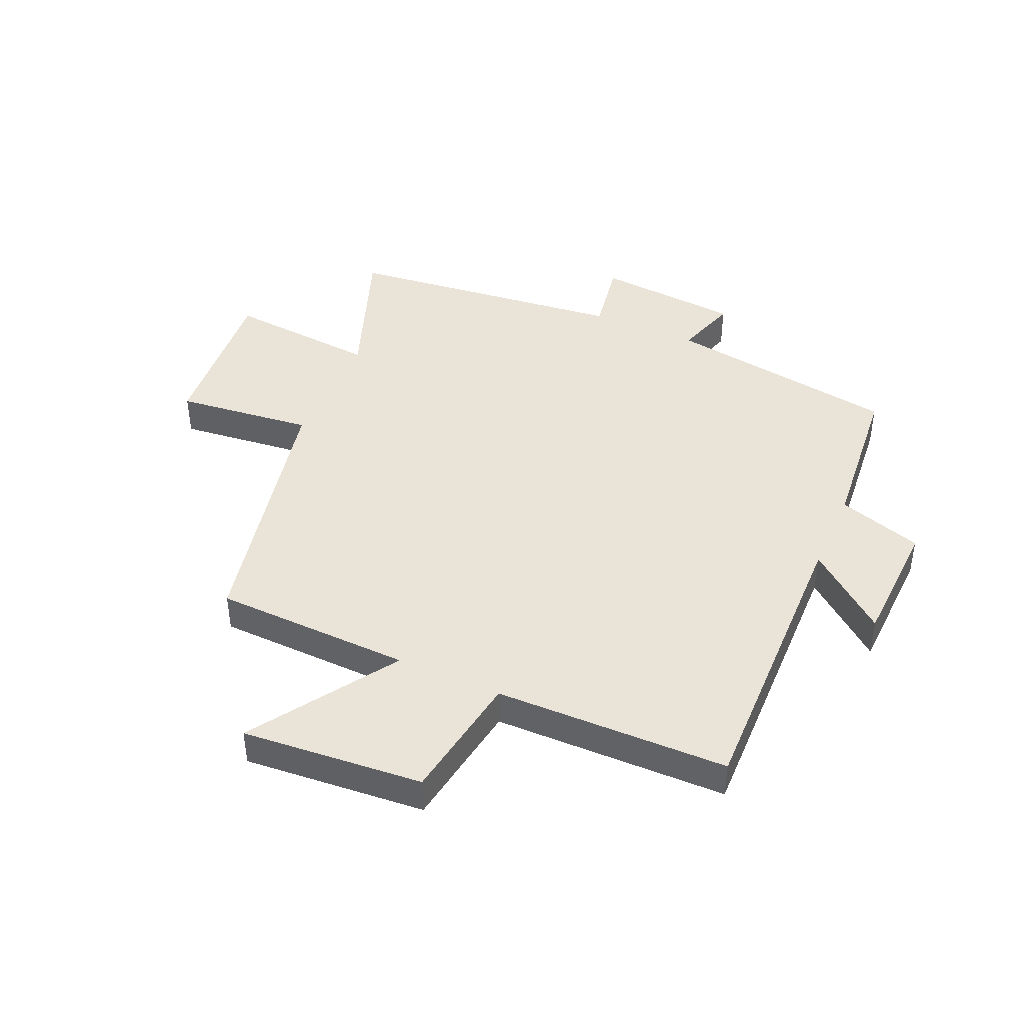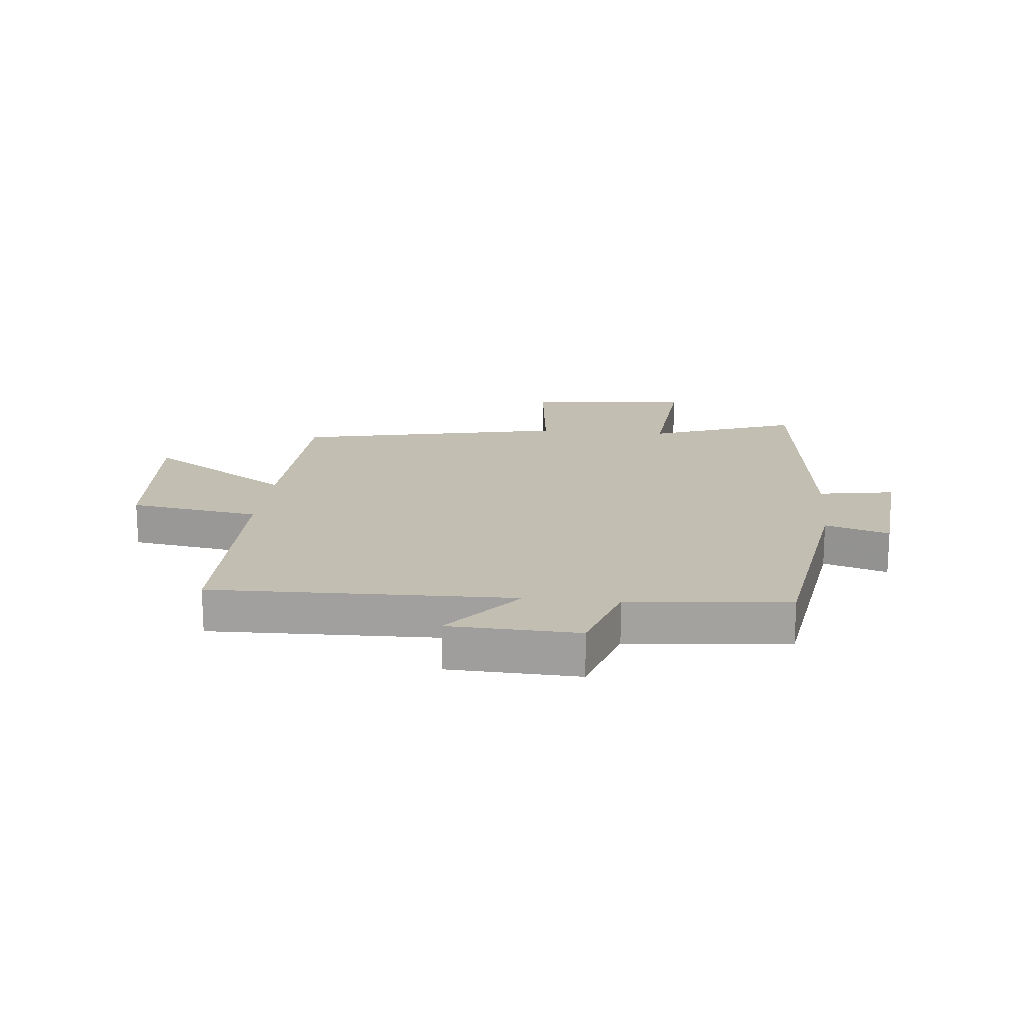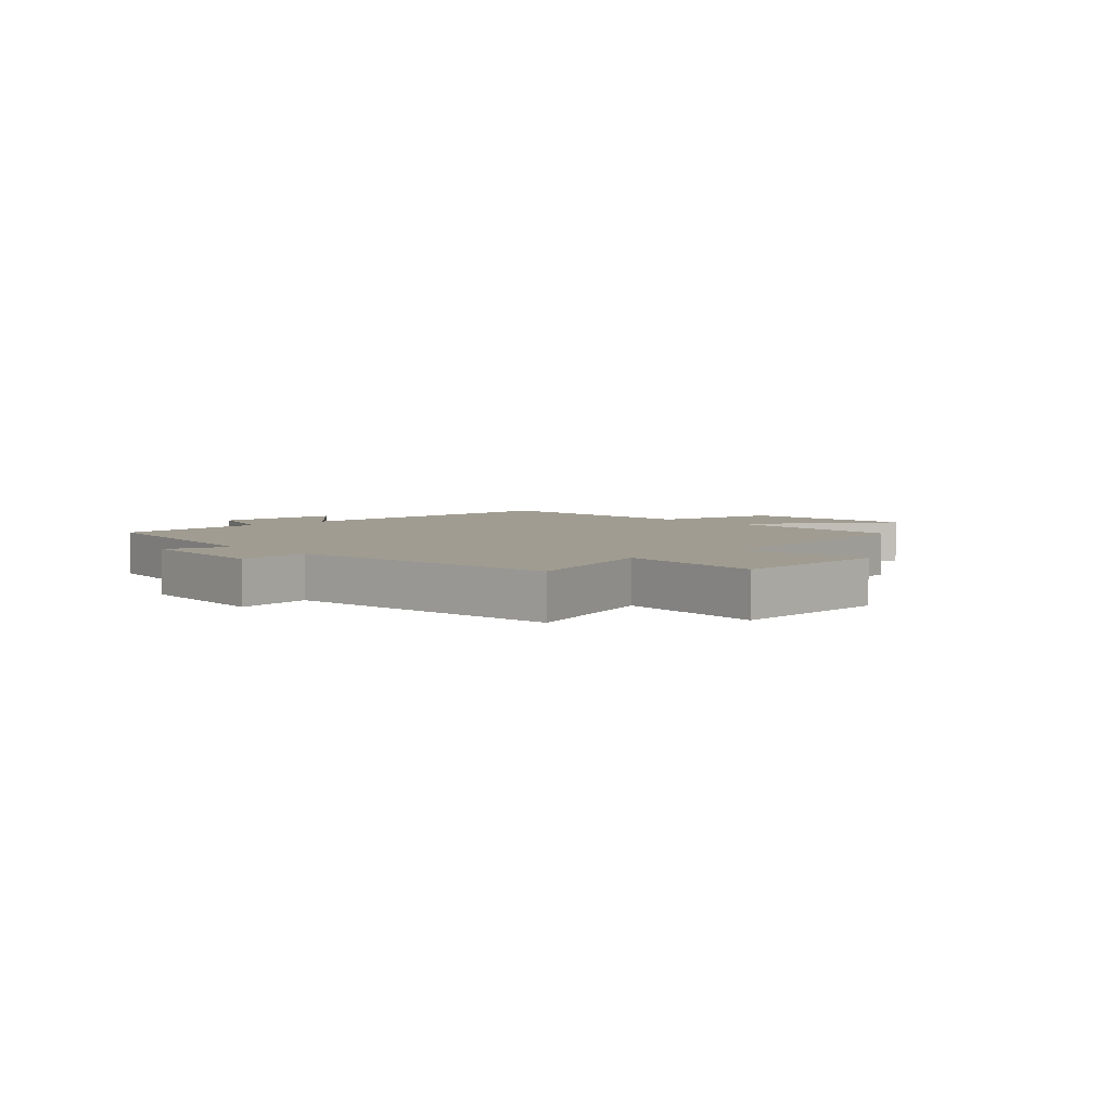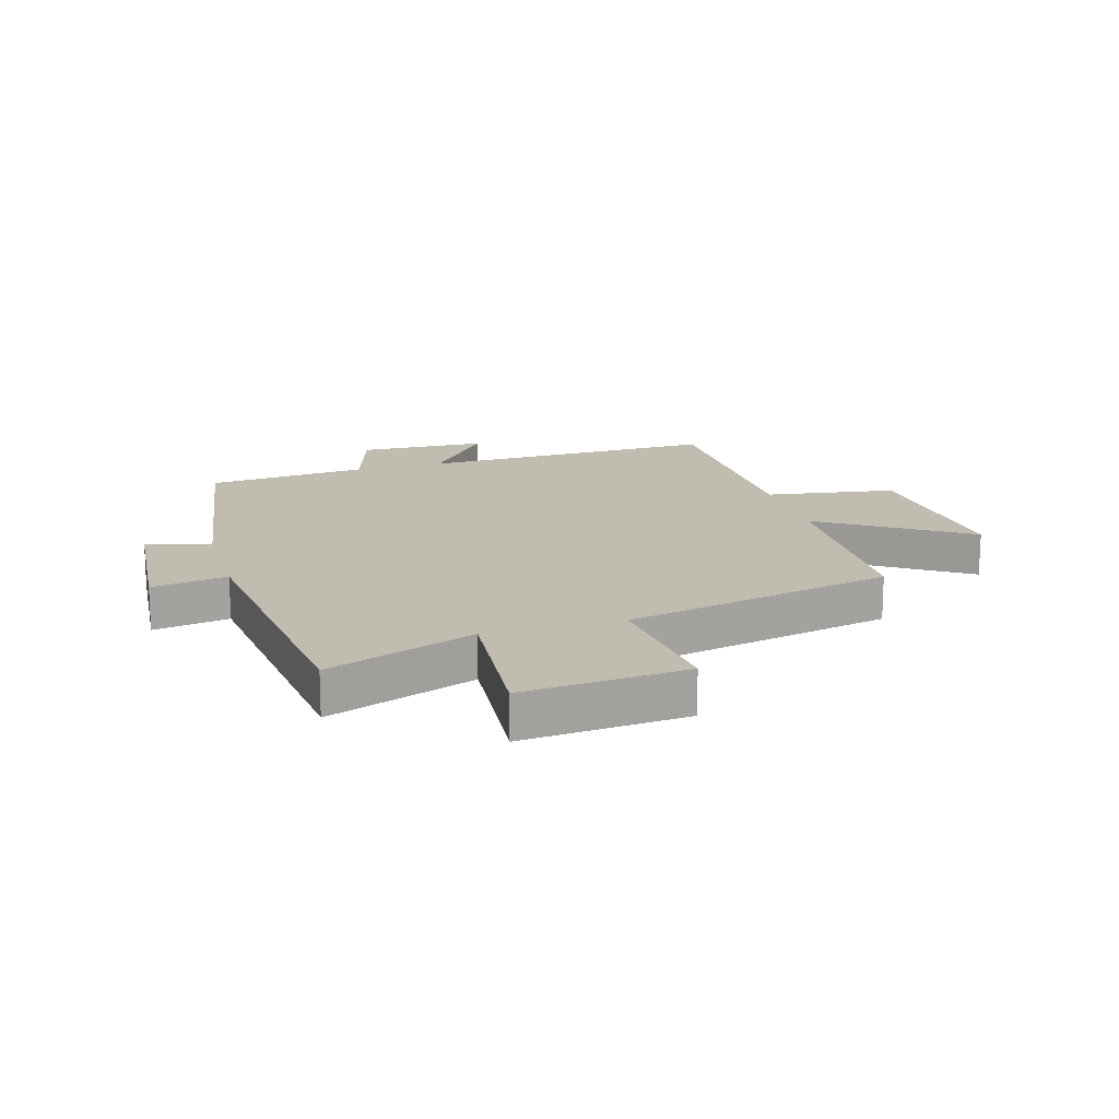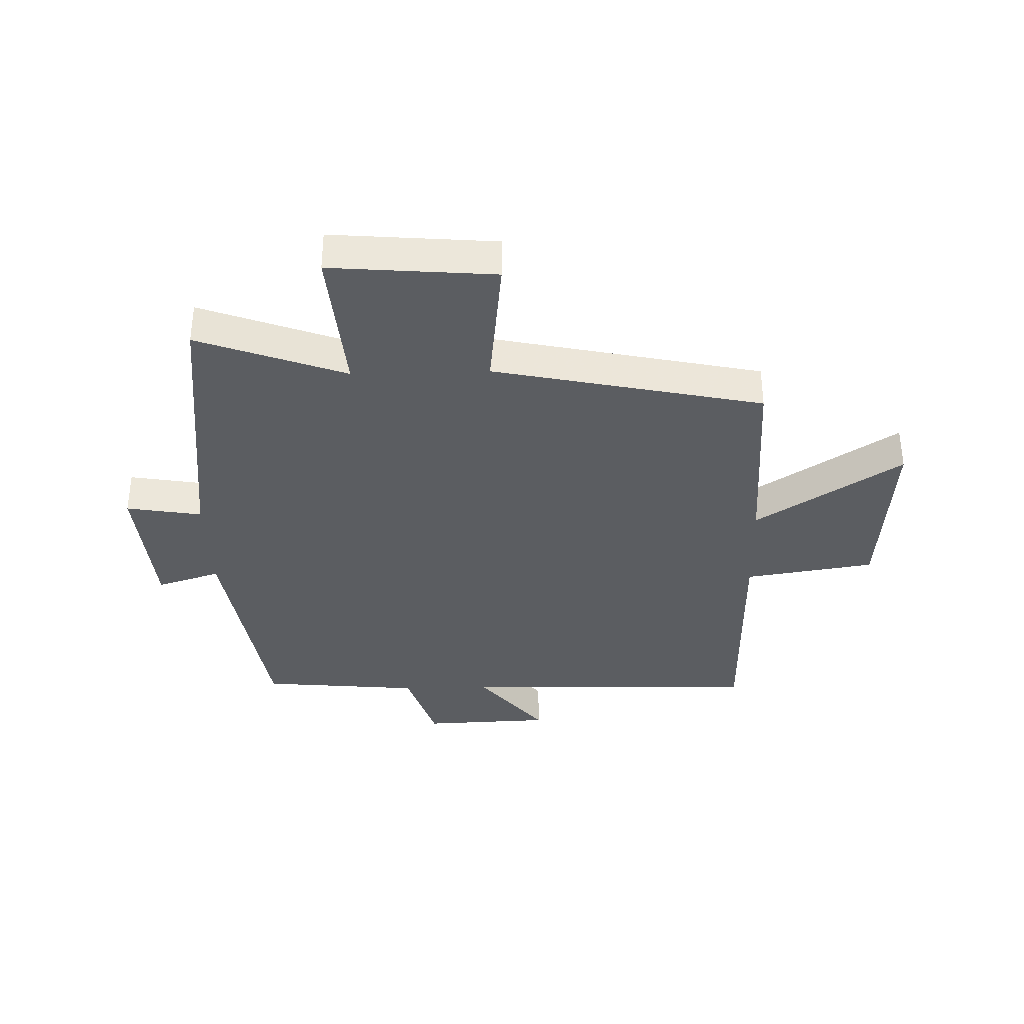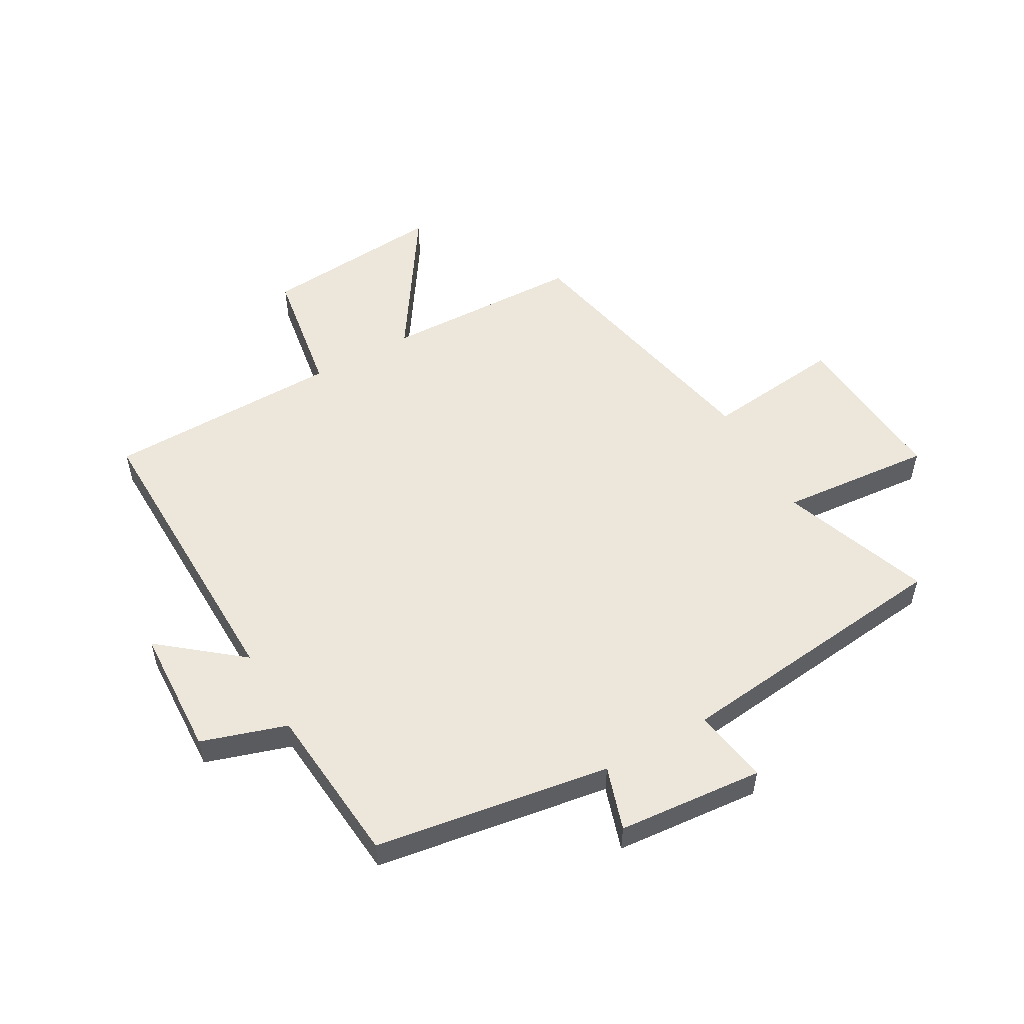
<metadata>
{"format":"obj","ext":"obj","renderer":"f3d","projection":"perspective","resolution":1024,"background":"white","views":[{"elev":43.3,"azim":-66.0,"up":"+Y"},{"elev":17.4,"azim":5.9,"up":"+Y"},{"elev":4.4,"azim":137.8,"up":"+Y"},{"elev":16.6,"azim":163.8,"up":"+Y"},{"elev":-35.9,"azim":-178.3,"up":"+Y"},{"elev":53.6,"azim":60.8,"up":"+Y"}]}
</metadata>
<code>
v -0.491 0.07 -0.402
v -0.5 0.07 -0.066
v -0.746 0.07 -0.226
v -0.72 0.07 0.082
v -0.5 0.07 0.116
v -0.493 0.07 0.513
v 0.015 0.07 0.5
v -0.094 0.07 0.636
v 0.124 0.07 0.644
v 0.169 0.07 0.5
v 0.44 0.07 0.474
v 0.5 0.07 0.076
v 0.608 0.07 0.11
v 0.628 0.07 -0.136
v 0.5 0.07 -0.114
v 0.444 0.07 -0.593
v 0.194 0.07 -0.5
v 0.215 0.07 -0.757
v -0.063 0.07 -0.733
v -0.036 0.07 -0.5
v -0.491 0 -0.402
v -0.5 0 -0.066
v -0.746 0 -0.226
v -0.72 0 0.082
v -0.5 0 0.116
v -0.493 0 0.513
v 0.015 0 0.5
v -0.094 0 0.636
v 0.124 0 0.644
v 0.169 0 0.5
v 0.44 0 0.474
v 0.5 0 0.076
v 0.608 0 0.11
v 0.628 0 -0.136
v 0.5 0 -0.114
v 0.444 0 -0.593
v 0.194 0 -0.5
v 0.215 0 -0.757
v -0.063 0 -0.733
v -0.036 0 -0.5
f 17 18 19 20
f 17 20 1 2
f 15 16 17 2
f 12 13 14 15
f 10 11 12 15
f 10 15 2
f 7 8 9 10
f 7 10 2 3
f 5 6 7
f 5 7 3
f 3 4 5
f 40 39 38 37
f 22 21 40 37
f 22 37 36 35
f 35 34 33 32
f 35 32 31 30
f 22 35 30
f 30 29 28 27
f 23 22 30 27
f 27 26 25
f 23 27 25
f 25 24 23
f 1 21 22 2
f 2 22 23 3
f 3 23 24 4
f 4 24 25 5
f 5 25 26 6
f 6 26 27 7
f 7 27 28 8
f 8 28 29 9
f 9 29 30 10
f 10 30 31 11
f 11 31 32 12
f 12 32 33 13
f 13 33 34 14
f 14 34 35 15
f 15 35 36 16
f 16 36 37 17
f 17 37 38 18
f 18 38 39 19
f 19 39 40 20
f 20 40 21 1

</code>
